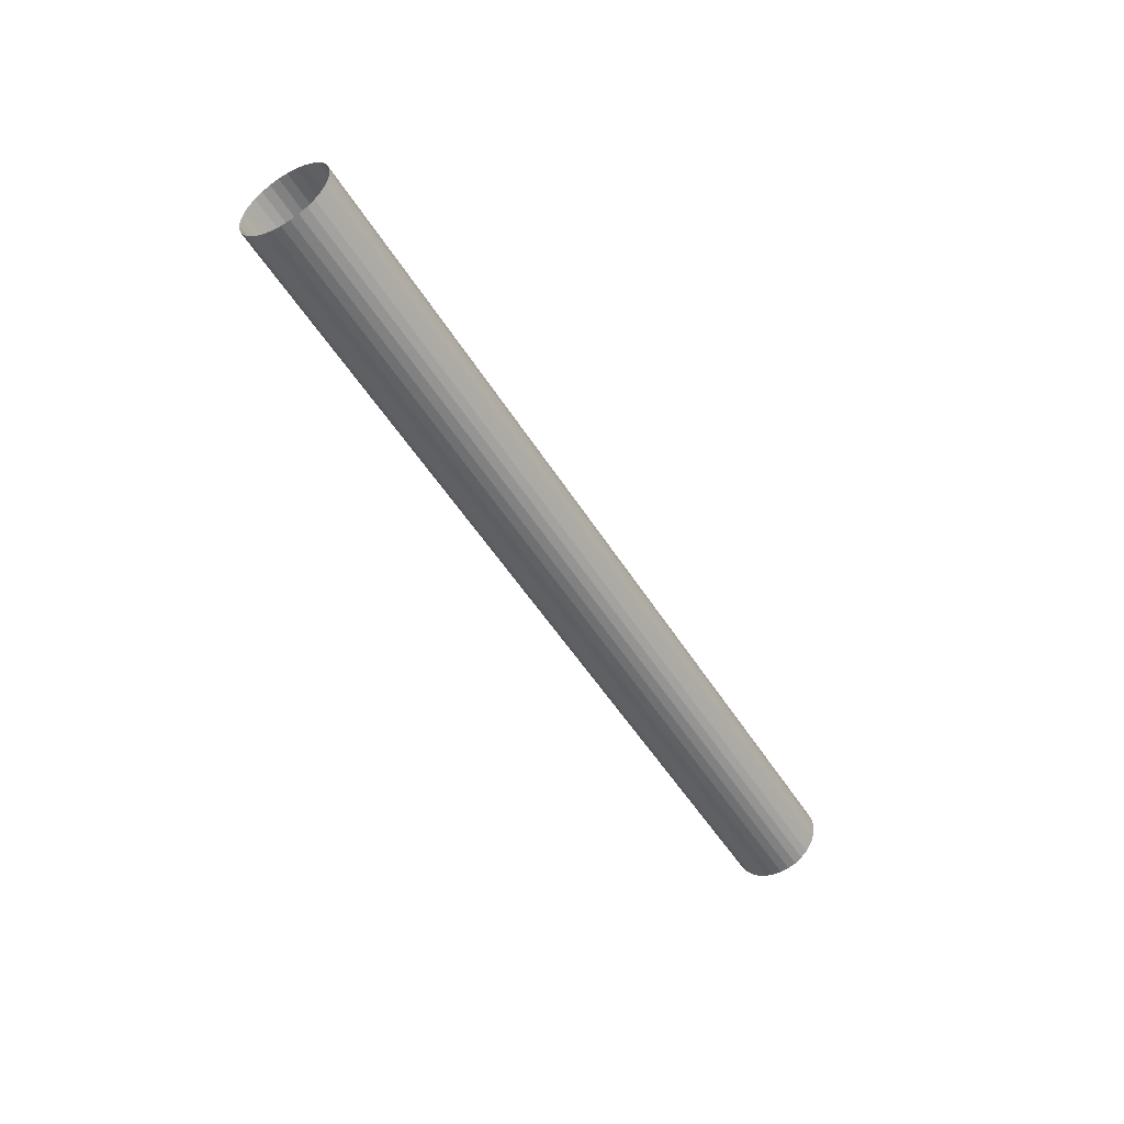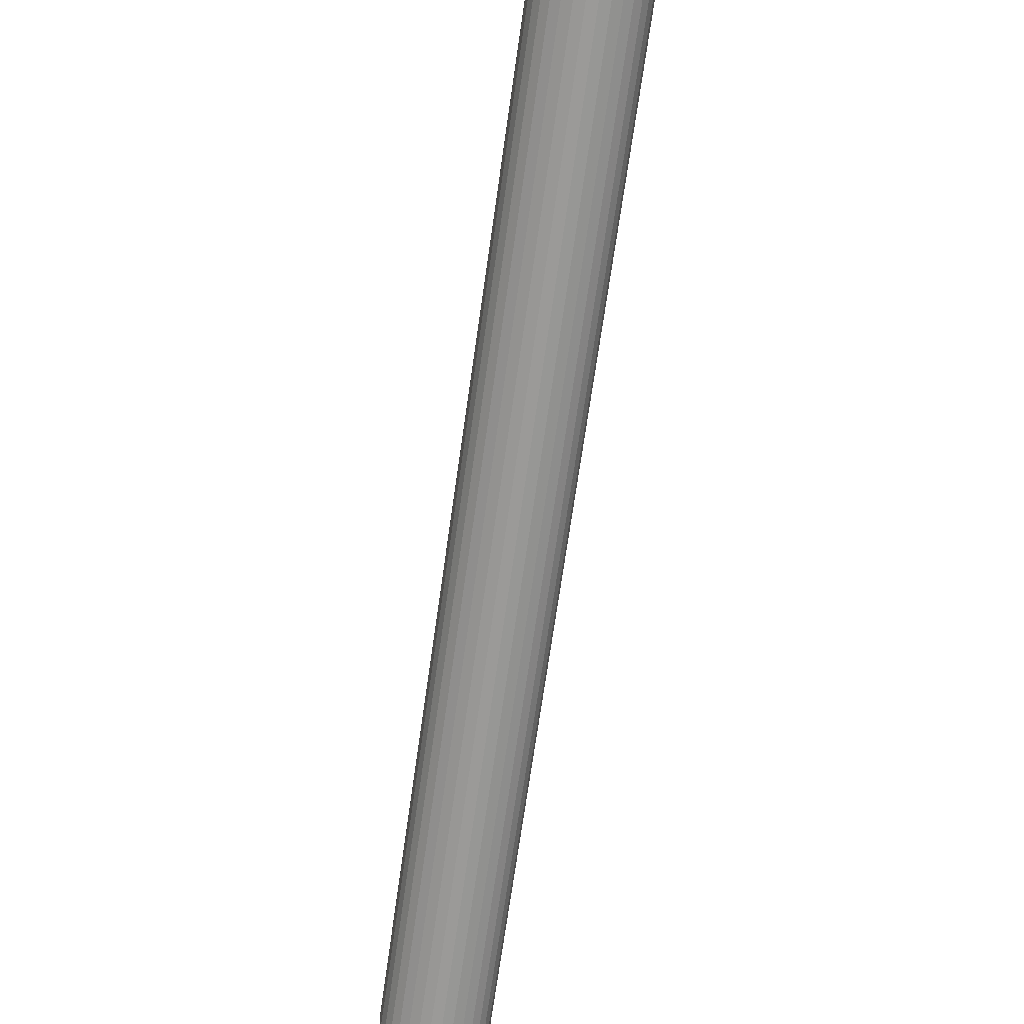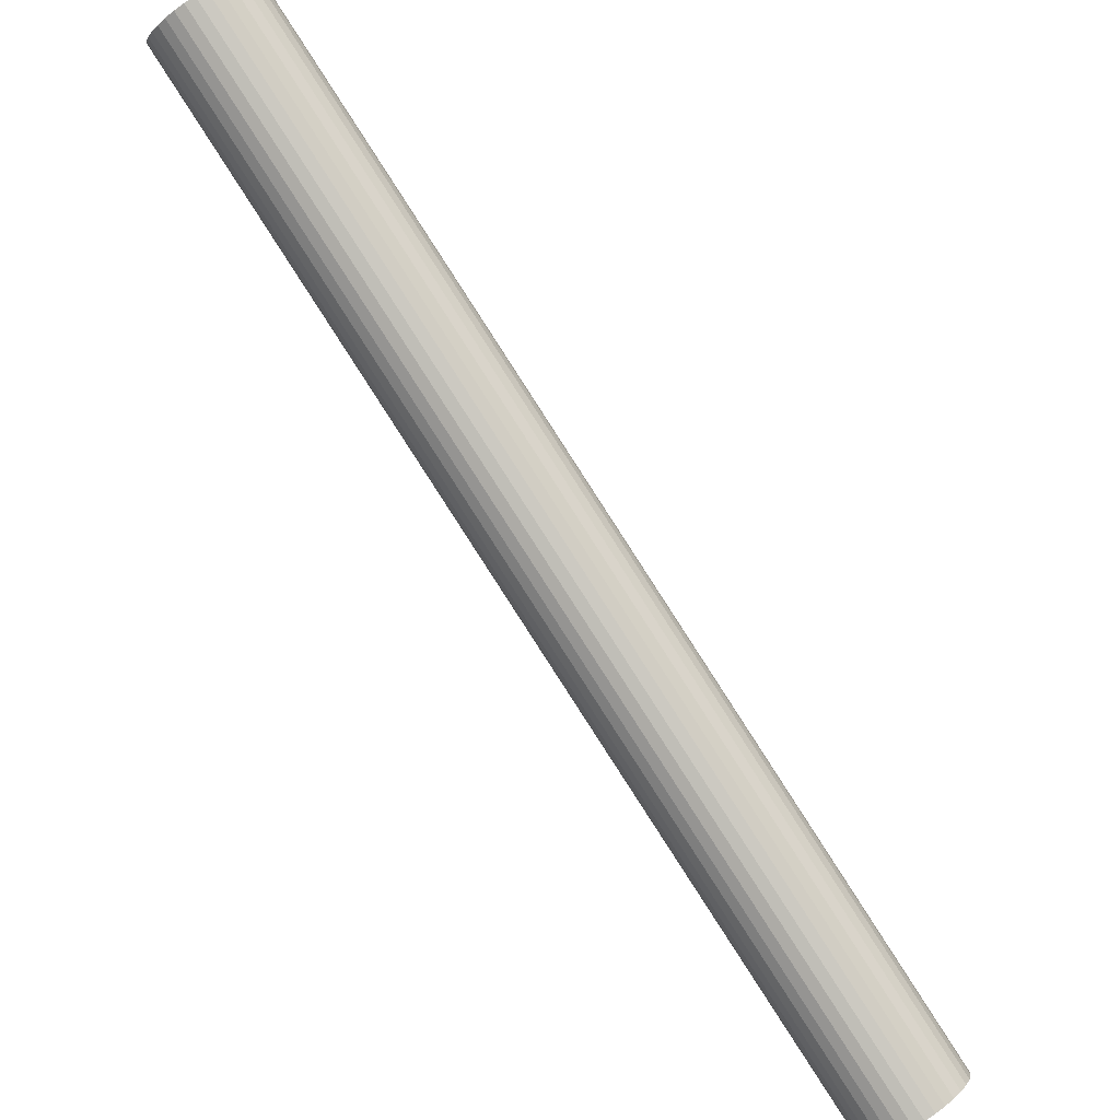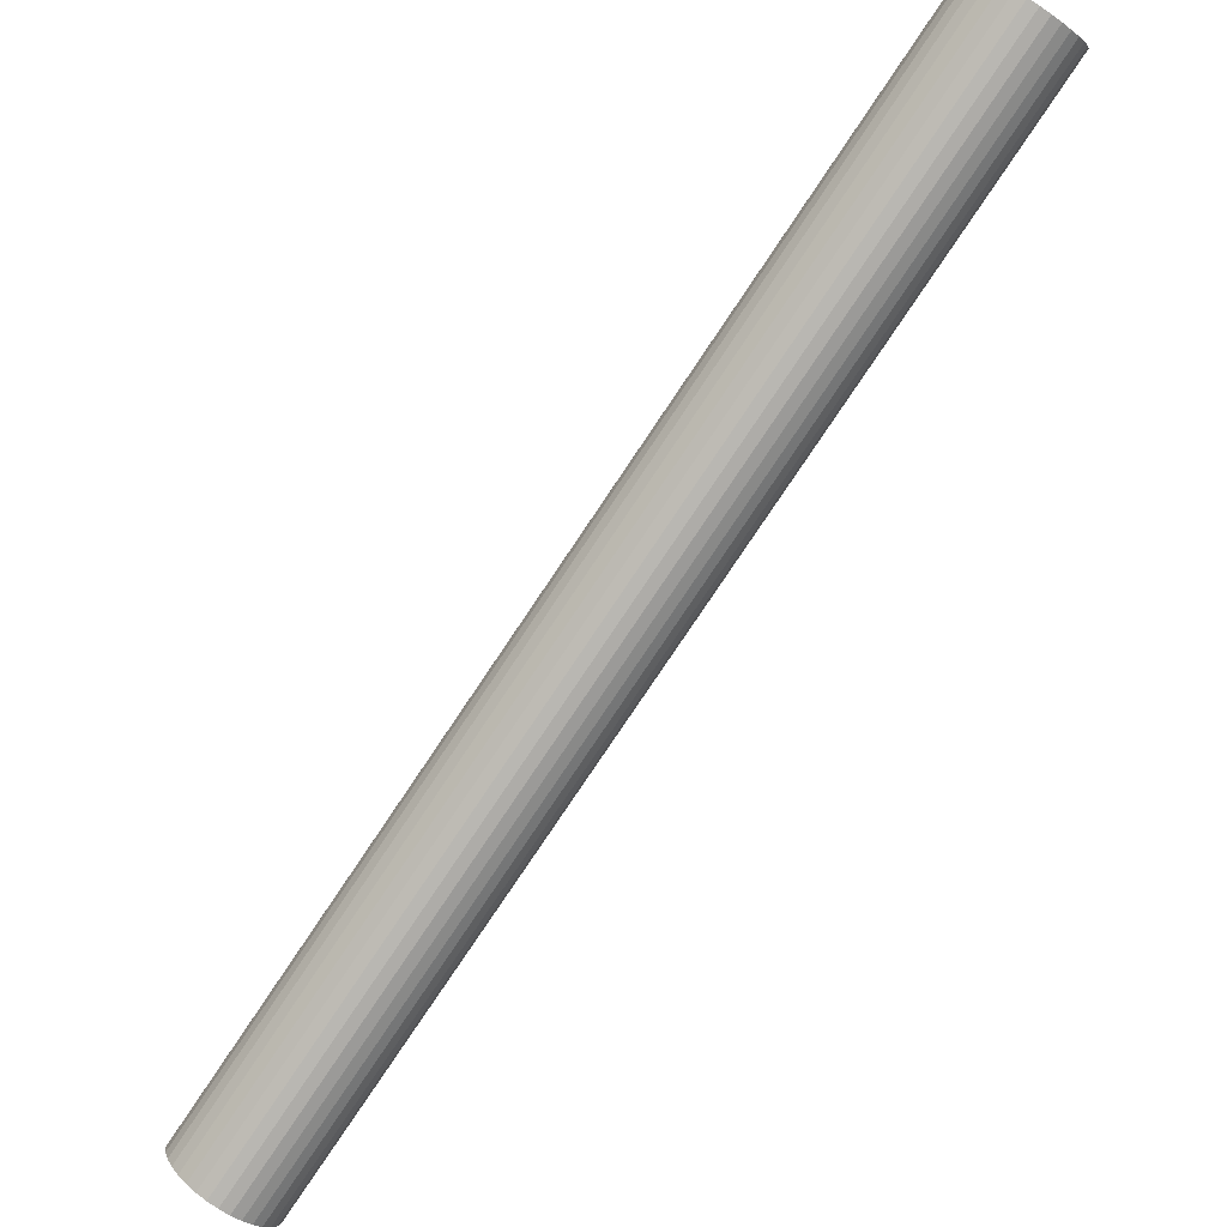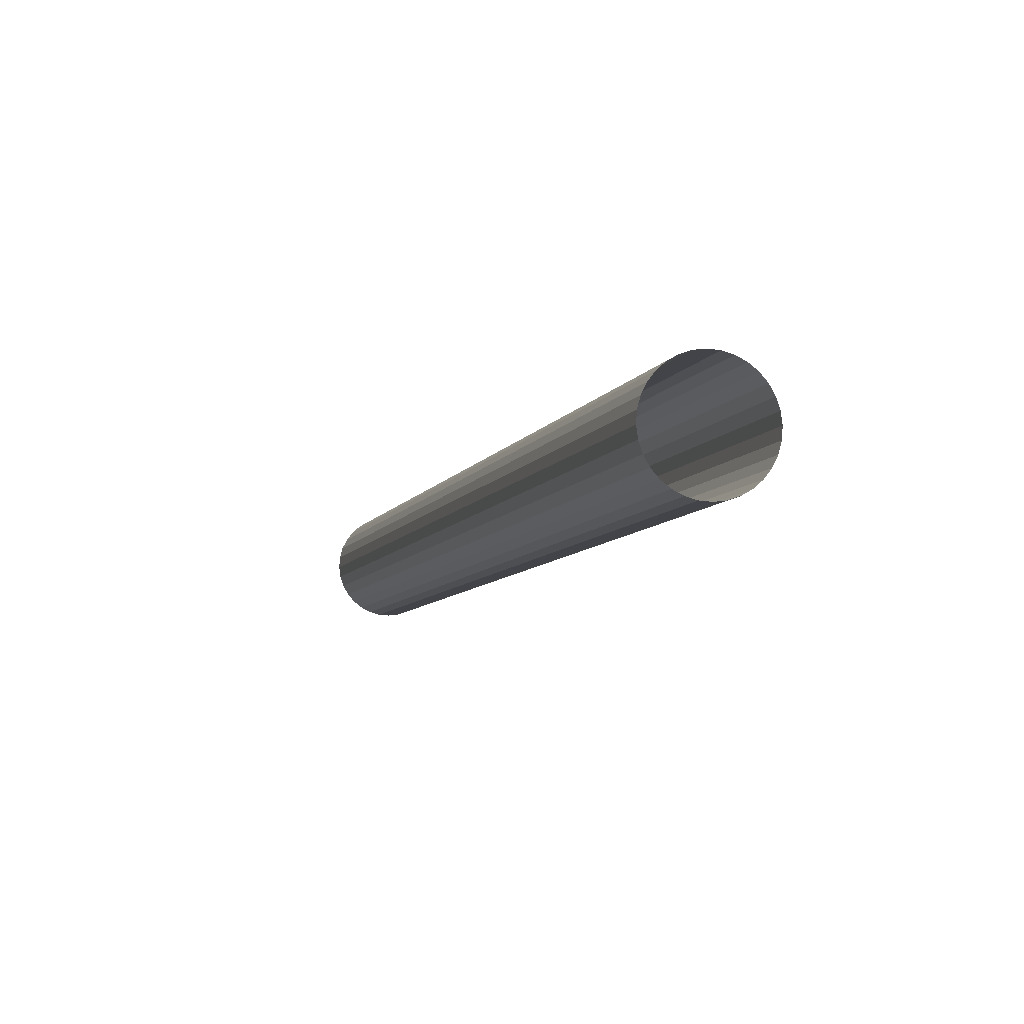
<metadata>
{"format":"obj","ext":"obj","renderer":"f3d","projection":"perspective","resolution":1024,"background":"white","views":[{"elev":50.0,"azim":106.4,"up":"+Y"},{"elev":-37.1,"azim":170.5,"up":"+Z"},{"elev":52.1,"azim":-39.8,"up":"+Z"},{"elev":-41.3,"azim":138.9,"up":"+Z"},{"elev":-39.7,"azim":-17.5,"up":"+Z"}]}
</metadata>
<code>
o Cylinder.002
v 0.005 0.8653 -0.008144
v 0.01476 0.8648 -0.007327
v 0.01476 0.01486 -0.5343
v 0.02413 0.8633 -0.004909
v 0.02413 0.01336 -0.5319
v 0.03278 0.8608 -0.000982
v 0.03278 0.01093 -0.5279
v 0.04036 0.8575 0.004302
v 0.04036 0.007651 -0.5227
v 0.04657 0.8536 0.01074
v 0.04657 0.003658 -0.5162
v 0.05119 0.849 0.01809
v 0.05119 -0.000897 -0.5089
v 0.05404 0.8441 0.02606
v 0.05404 -0.005839 -0.5009
v 0.055 0.8389 0.03435
v 0.055 -0.01098 -0.4926
v 0.05404 0.8338 0.04264
v 0.05404 -0.01612 -0.4843
v 0.05119 0.8288 0.05061
v 0.05119 -0.02106 -0.4763
v 0.04657 0.8243 0.05796
v 0.04657 -0.02562 -0.469
v 0.04036 0.8203 0.0644
v 0.04036 -0.02961 -0.4626
v 0.03278 0.817 0.06968
v 0.03278 -0.03289 -0.4573
v 0.02413 0.8146 0.07361
v 0.02413 -0.03532 -0.4533
v 0.01476 0.8131 0.07603
v 0.01476 -0.03682 -0.4509
v 0.005 0.8126 0.07684
v 0.005 -0.03733 -0.4501
v -0.004755 0.8131 0.07603
v -0.004755 -0.03682 -0.4509
v -0.01413 0.8146 0.07361
v -0.01413 -0.03532 -0.4533
v -0.02278 0.817 0.06968
v -0.02278 -0.03289 -0.4573
v -0.03036 0.8203 0.0644
v -0.03036 -0.02961 -0.4626
v -0.03657 0.8243 0.05796
v -0.03657 -0.02562 -0.469
v -0.04119 0.8288 0.05061
v -0.04119 -0.02106 -0.4763
v -0.04404 0.8338 0.04264
v -0.04404 -0.01612 -0.4843
v -0.045 0.8389 0.03435
v -0.045 -0.01098 -0.4926
v -0.04404 0.8441 0.02606
v -0.04404 -0.005839 -0.5009
v -0.04119 0.849 0.01809
v -0.04119 -0.000897 -0.5089
v -0.03657 0.8536 0.01074
v -0.03657 0.003658 -0.5162
v -0.03036 0.8575 0.004302
v -0.03036 0.007651 -0.5227
v -0.02278 0.8608 -0.000982
v -0.02278 0.01093 -0.5279
v -0.01413 0.8633 -0.004909
v -0.01413 0.01336 -0.5319
v -0.004754 0.8648 -0.007327
v 0.005 0.01537 -0.5351
v -0.004754 0.01486 -0.5343
f 1 2 3
f 2 4 5
f 4 6 7
f 6 8 9
f 8 10 11
f 10 12 13
f 12 14 15
f 14 16 17
f 16 18 19
f 18 20 21
f 20 22 23
f 22 24 25
f 24 26 27
f 26 28 29
f 28 30 31
f 30 32 33
f 32 34 35
f 34 36 37
f 36 38 39
f 38 40 41
f 40 42 43
f 42 44 45
f 44 46 47
f 46 48 49
f 48 50 51
f 50 52 53
f 52 54 55
f 54 56 57
f 56 58 59
f 58 60 61
f 62 1 63
f 60 62 64
f 63 1 3
f 3 2 5
f 5 4 7
f 7 6 9
f 9 8 11
f 11 10 13
f 13 12 15
f 15 14 17
f 17 16 19
f 19 18 21
f 21 20 23
f 23 22 25
f 25 24 27
f 27 26 29
f 29 28 31
f 31 30 33
f 33 32 35
f 35 34 37
f 37 36 39
f 39 38 41
f 41 40 43
f 43 42 45
f 45 44 47
f 47 46 49
f 49 48 51
f 51 50 53
f 53 52 55
f 55 54 57
f 57 56 59
f 59 58 61
f 64 62 63
f 61 60 64

</code>
